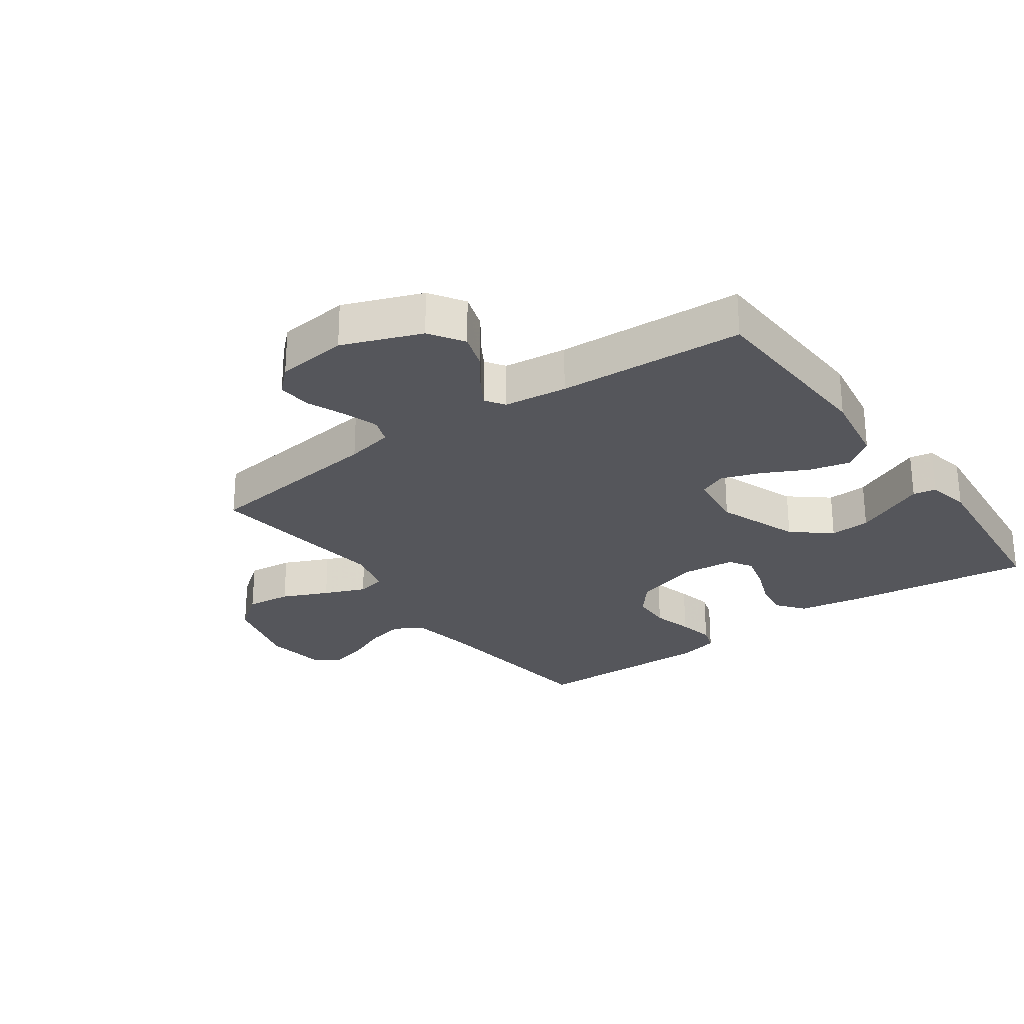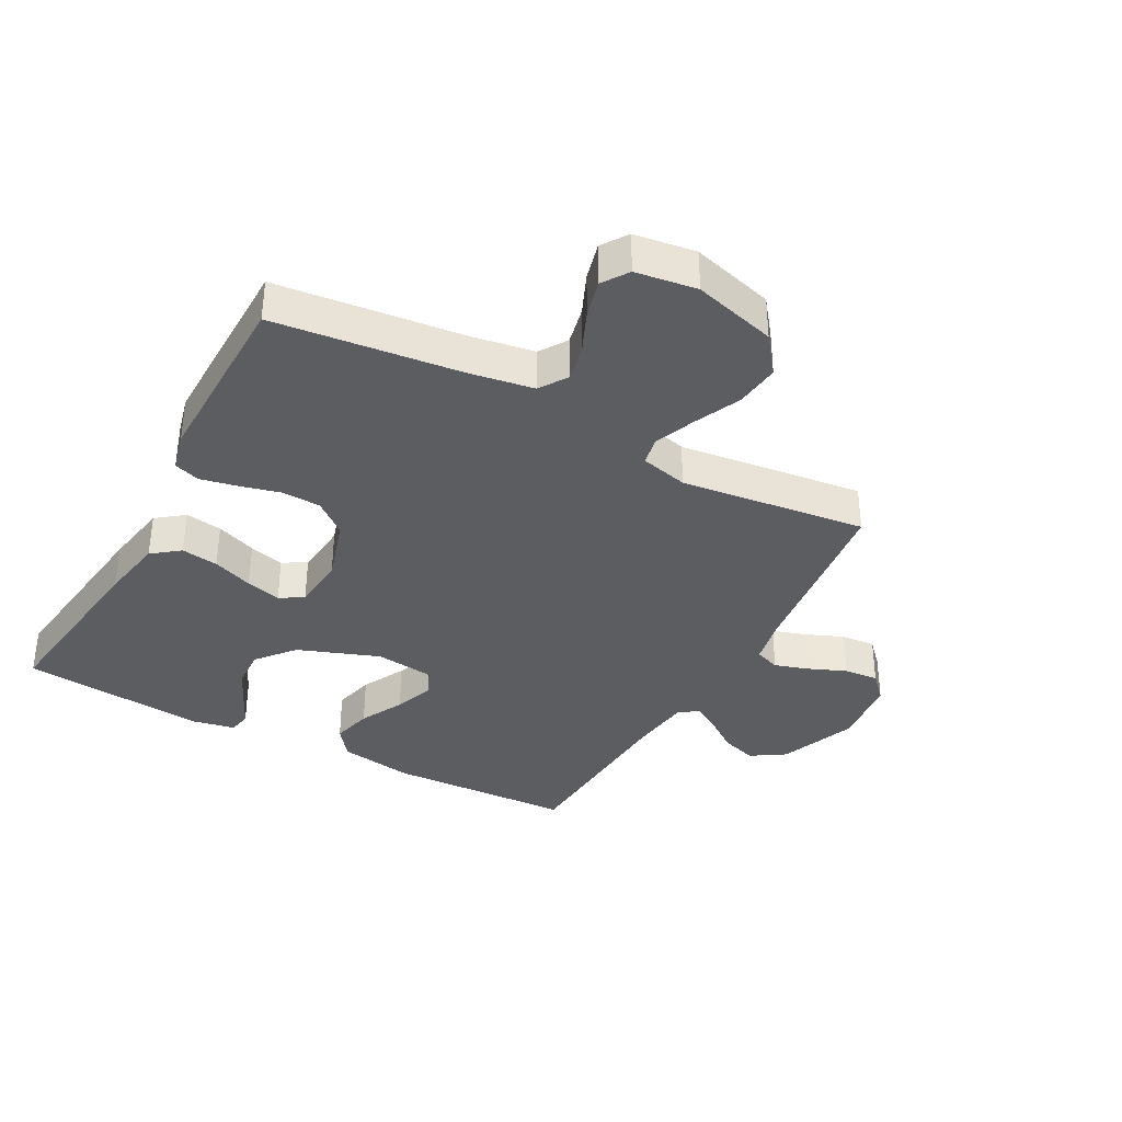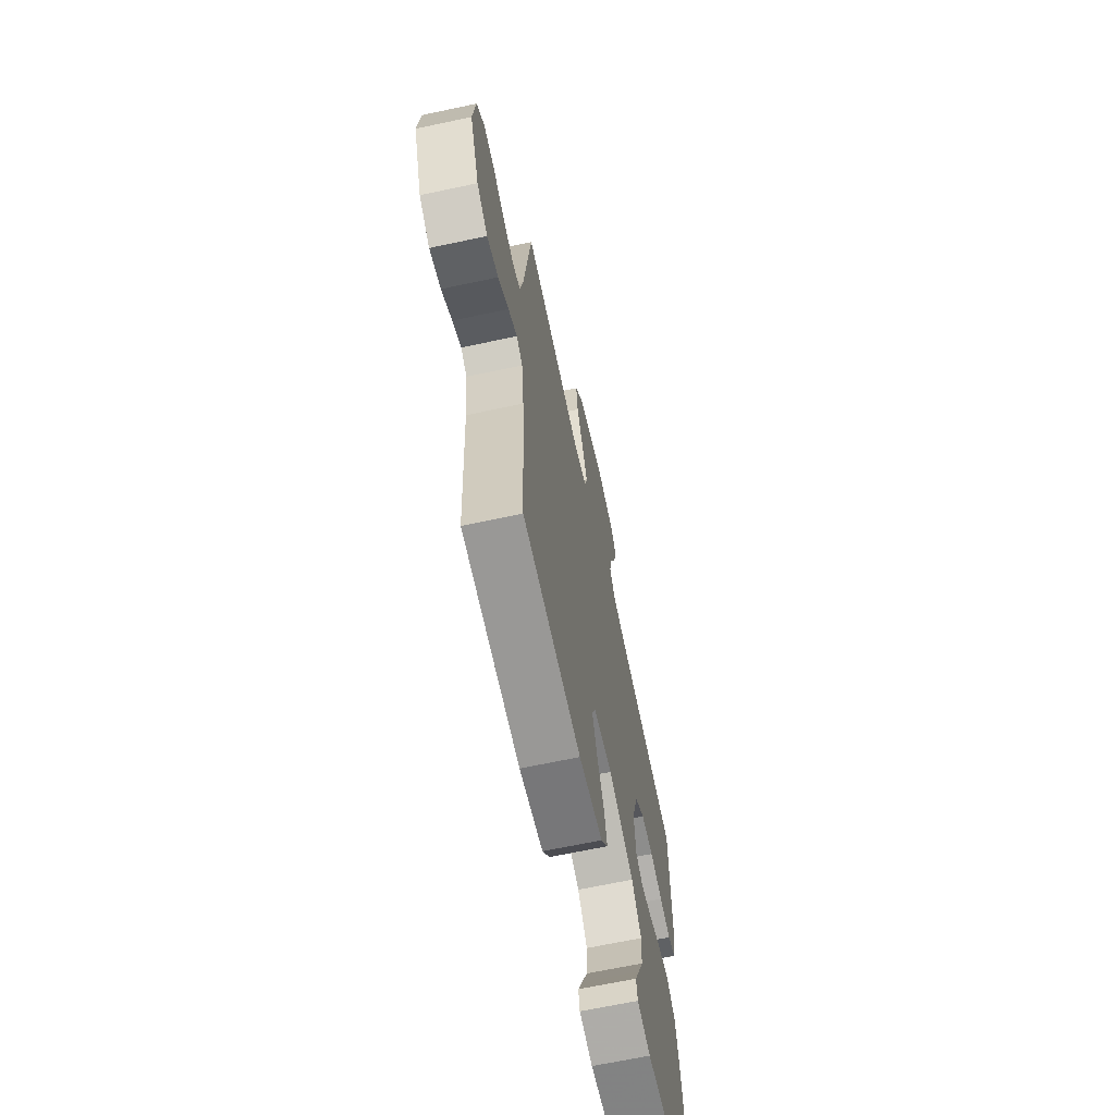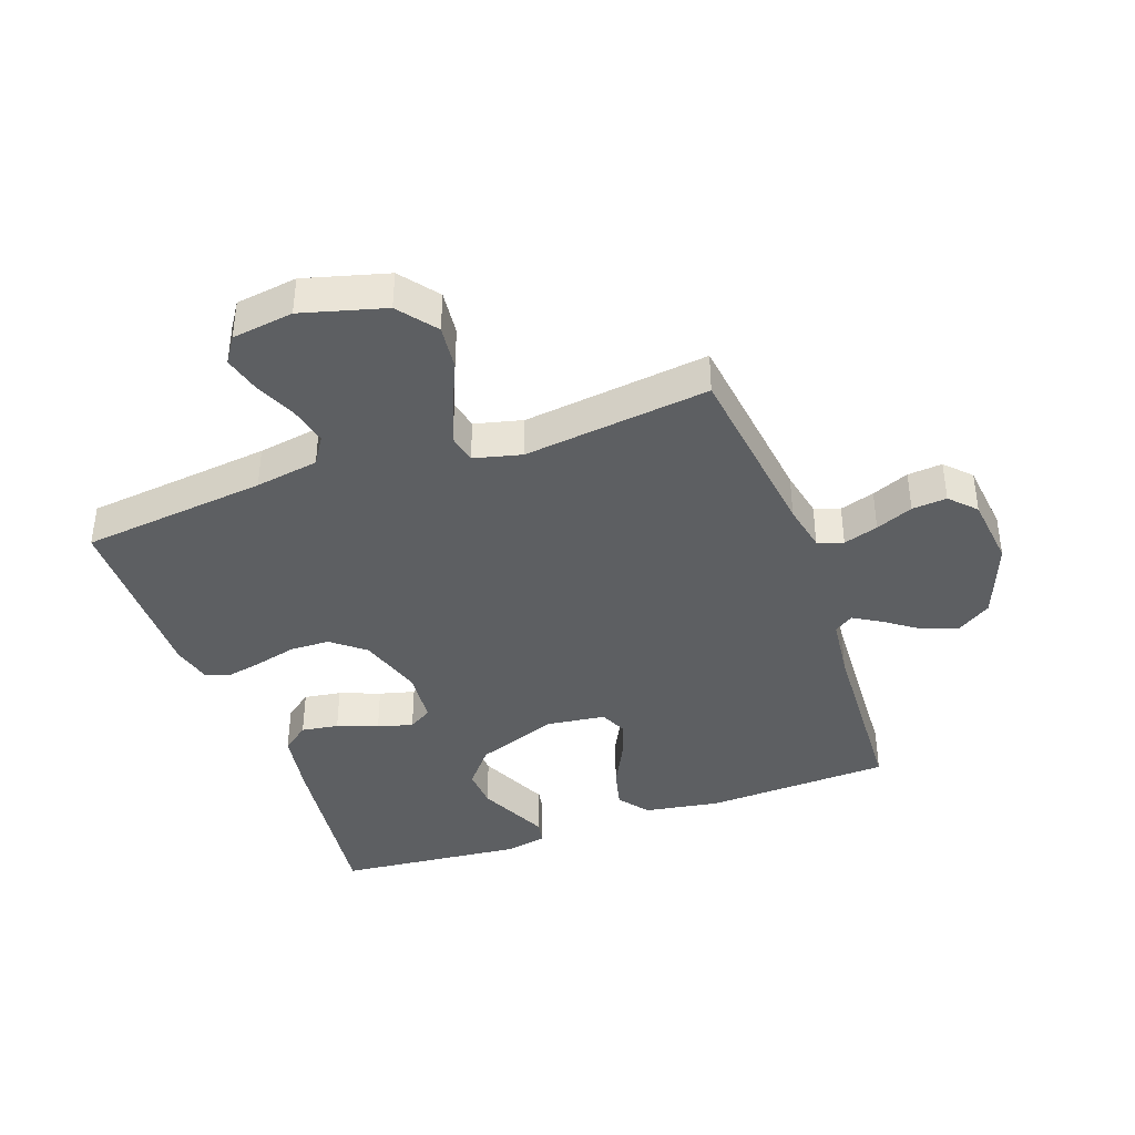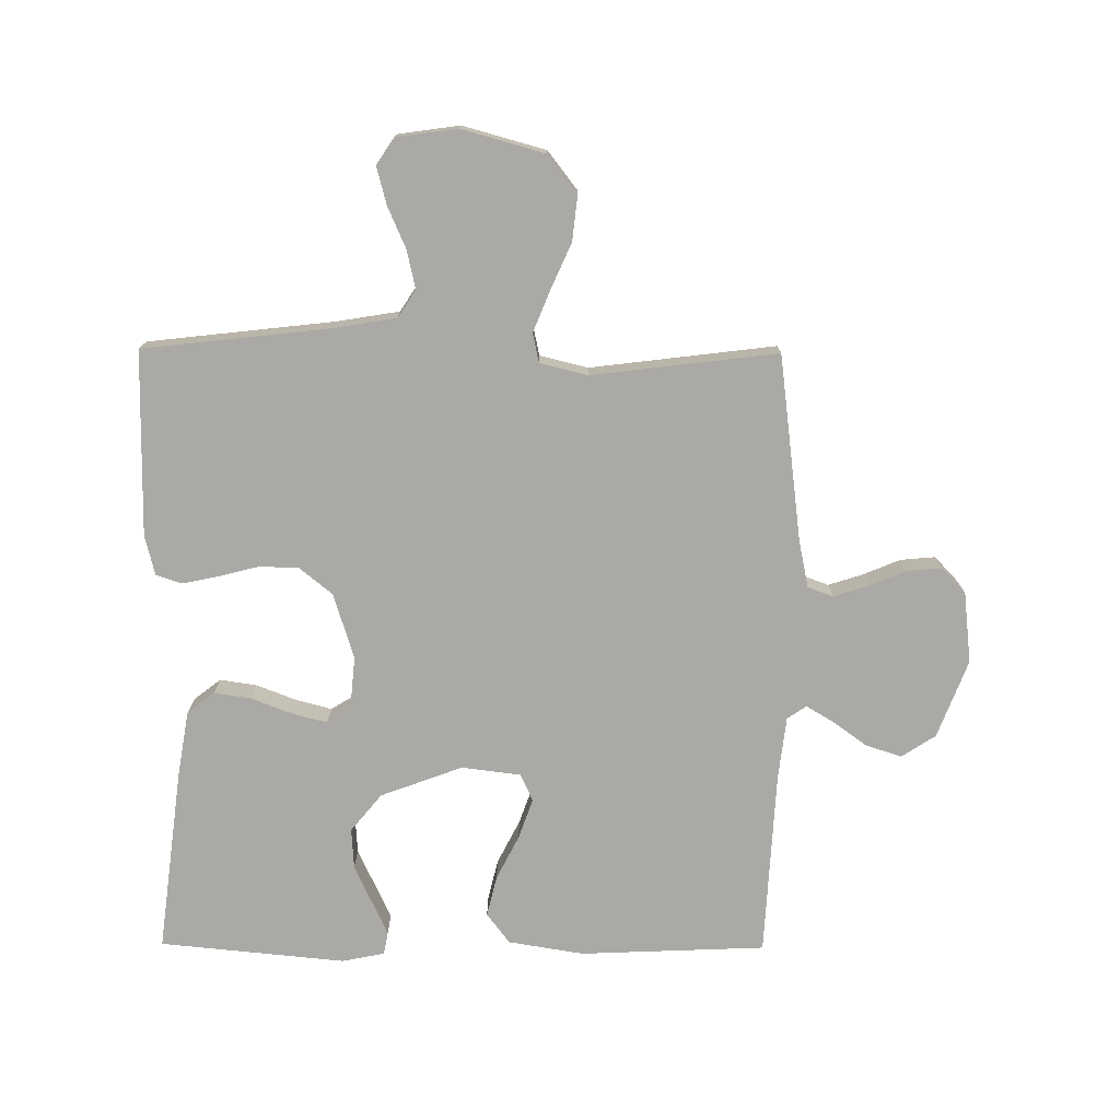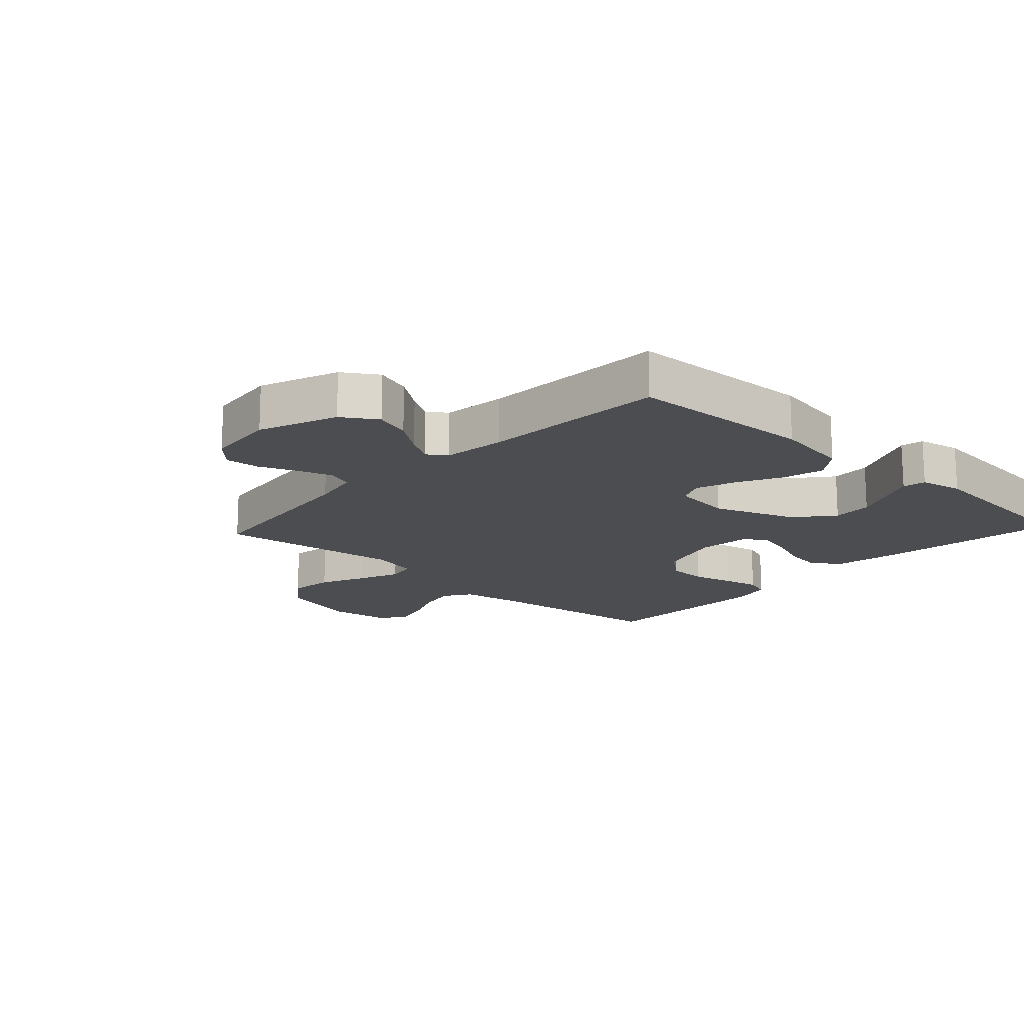
<metadata>
{"format":"obj","ext":"obj","renderer":"f3d","projection":"perspective","resolution":1024,"background":"white","views":[{"elev":-26.3,"azim":125.6,"up":"+Y"},{"elev":-35.9,"azim":-28.6,"up":"+Y"},{"elev":-66.2,"azim":102.1,"up":"+Z"},{"elev":-39.7,"azim":19.7,"up":"+Y"},{"elev":-75.4,"azim":-0.4,"up":"+Y"},{"elev":-16.1,"azim":137.1,"up":"+Y"}]}
</metadata>
<code>
v -0.5 0.07 0.5
v -0.2 0.07 0.534
v -0.097 0.07 0.551
v -0.068 0.07 0.596
v -0.082 0.07 0.658
v -0.111 0.07 0.724
v -0.127 0.07 0.785
v -0.099 0.07 0.827
v 0 0.07 0.841
v 0.134 0.07 0.804
v 0.181 0.07 0.743
v 0.173 0.07 0.67
v 0.14 0.07 0.596
v 0.113 0.07 0.529
v 0.123 0.07 0.482
v 0.2 0.07 0.463
v 0.5 0.07 0.5
v 0.538 0.07 0.2
v 0.554 0.07 0.123
v 0.595 0.07 0.108
v 0.651 0.07 0.126
v 0.711 0.07 0.151
v 0.767 0.07 0.156
v 0.806 0.07 0.115
v 0.819 0.07 0
v 0.771 0.07 -0.126
v 0.716 0.07 -0.162
v 0.658 0.07 -0.143
v 0.604 0.07 -0.104
v 0.559 0.07 -0.077
v 0.528 0.07 -0.098
v 0.516 0.07 -0.2
v 0.5 0.07 -0.5
v 0.2 0.07 -0.513
v 0.078 0.07 -0.493
v 0.041 0.07 -0.444
v 0.057 0.07 -0.378
v 0.093 0.07 -0.307
v 0.116 0.07 -0.242
v 0.096 0.07 -0.198
v 0 0.07 -0.186
v -0.132 0.07 -0.235
v -0.182 0.07 -0.296
v -0.178 0.07 -0.361
v -0.149 0.07 -0.424
v -0.124 0.07 -0.478
v -0.131 0.07 -0.515
v -0.2 0.07 -0.529
v -0.5 0.07 -0.5
v -0.462 0.07 -0.2
v -0.444 0.07 -0.095
v -0.4 0.07 -0.061
v -0.34 0.07 -0.07
v -0.275 0.07 -0.095
v -0.218 0.07 -0.11
v -0.18 0.07 -0.087
v -0.172 0.07 0
v -0.205 0.07 0.106
v -0.258 0.07 0.149
v -0.322 0.07 0.151
v -0.388 0.07 0.134
v -0.446 0.07 0.122
v -0.487 0.07 0.136
v -0.503 0.07 0.2
v -0.5 0 0.5
v -0.2 0 0.534
v -0.097 0 0.551
v -0.068 0 0.596
v -0.082 0 0.658
v -0.111 0 0.724
v -0.127 0 0.785
v -0.099 0 0.827
v 0 0 0.841
v 0.134 0 0.804
v 0.181 0 0.743
v 0.173 0 0.67
v 0.14 0 0.596
v 0.113 0 0.529
v 0.123 0 0.482
v 0.2 0 0.463
v 0.5 0 0.5
v 0.538 0 0.2
v 0.554 0 0.123
v 0.595 0 0.108
v 0.651 0 0.126
v 0.711 0 0.151
v 0.767 0 0.156
v 0.806 0 0.115
v 0.819 0 0
v 0.771 0 -0.126
v 0.716 0 -0.162
v 0.658 0 -0.143
v 0.604 0 -0.104
v 0.559 0 -0.077
v 0.528 0 -0.098
v 0.516 0 -0.2
v 0.5 0 -0.5
v 0.2 0 -0.513
v 0.078 0 -0.493
v 0.041 0 -0.444
v 0.057 0 -0.378
v 0.093 0 -0.307
v 0.116 0 -0.242
v 0.096 0 -0.198
v 0 0 -0.186
v -0.132 0 -0.235
v -0.182 0 -0.296
v -0.178 0 -0.361
v -0.149 0 -0.424
v -0.124 0 -0.478
v -0.131 0 -0.515
v -0.2 0 -0.529
v -0.5 0 -0.5
v -0.462 0 -0.2
v -0.444 0 -0.095
v -0.4 0 -0.061
v -0.34 0 -0.07
v -0.275 0 -0.095
v -0.218 0 -0.11
v -0.18 0 -0.087
v -0.172 0 0
v -0.205 0 0.106
v -0.258 0 0.149
v -0.322 0 0.151
v -0.388 0 0.134
v -0.446 0 0.122
v -0.487 0 0.136
v -0.503 0 0.2
f 64 1 2
f 63 64 2
f 62 63 2
f 61 62 2
f 60 61 2
f 59 60 2 3
f 58 59 3 4
f 57 58 4
f 56 57 4
f 52 53 54
f 51 52 54
f 50 51 54
f 49 50 54
f 48 49 54
f 47 48 54
f 45 46 47
f 44 45 47
f 44 47 54
f 43 44 54 55
f 36 37 38
f 35 36 38
f 34 35 38
f 33 34 38
f 32 33 38
f 31 32 38 39
f 30 31 39 40
f 27 28 29
f 26 27 29
f 25 26 29
f 24 25 29
f 23 24 29
f 22 23 29
f 21 22 29
f 20 21 29 30
f 30 40 41
f 20 30 41
f 19 20 41
f 16 17 18
f 19 41 42
f 18 19 42
f 16 18 42
f 15 16 42
f 11 12 13
f 10 11 13
f 9 10 13
f 8 9 13
f 7 8 13
f 6 7 13
f 5 6 13
f 4 5 13 14
f 42 43 55 56
f 15 42 56
f 14 15 56
f 4 14 56
f 66 65 128
f 66 128 127
f 66 127 126
f 66 126 125
f 66 125 124
f 67 66 124 123
f 68 67 123 122
f 68 122 121
f 68 121 120
f 118 117 116
f 118 116 115
f 118 115 114
f 118 114 113
f 118 113 112
f 118 112 111
f 111 110 109
f 111 109 108
f 118 111 108
f 119 118 108 107
f 102 101 100
f 102 100 99
f 102 99 98
f 102 98 97
f 102 97 96
f 103 102 96 95
f 104 103 95 94
f 93 92 91
f 93 91 90
f 93 90 89
f 93 89 88
f 93 88 87
f 93 87 86
f 93 86 85
f 94 93 85 84
f 105 104 94
f 105 94 84
f 105 84 83
f 82 81 80
f 106 105 83
f 106 83 82
f 106 82 80
f 106 80 79
f 77 76 75
f 77 75 74
f 77 74 73
f 77 73 72
f 77 72 71
f 77 71 70
f 77 70 69
f 78 77 69 68
f 120 119 107 106
f 120 106 79
f 120 79 78
f 120 78 68
f 1 65 66 2
f 2 66 67 3
f 3 67 68 4
f 4 68 69 5
f 5 69 70 6
f 6 70 71 7
f 7 71 72 8
f 8 72 73 9
f 9 73 74 10
f 10 74 75 11
f 11 75 76 12
f 12 76 77 13
f 13 77 78 14
f 14 78 79 15
f 15 79 80 16
f 16 80 81 17
f 17 81 82 18
f 18 82 83 19
f 19 83 84 20
f 20 84 85 21
f 21 85 86 22
f 22 86 87 23
f 23 87 88 24
f 24 88 89 25
f 25 89 90 26
f 26 90 91 27
f 27 91 92 28
f 28 92 93 29
f 29 93 94 30
f 30 94 95 31
f 31 95 96 32
f 32 96 97 33
f 33 97 98 34
f 34 98 99 35
f 35 99 100 36
f 36 100 101 37
f 37 101 102 38
f 38 102 103 39
f 39 103 104 40
f 40 104 105 41
f 41 105 106 42
f 42 106 107 43
f 43 107 108 44
f 44 108 109 45
f 45 109 110 46
f 46 110 111 47
f 47 111 112 48
f 48 112 113 49
f 49 113 114 50
f 50 114 115 51
f 51 115 116 52
f 52 116 117 53
f 53 117 118 54
f 54 118 119 55
f 55 119 120 56
f 56 120 121 57
f 57 121 122 58
f 58 122 123 59
f 59 123 124 60
f 60 124 125 61
f 61 125 126 62
f 62 126 127 63
f 63 127 128 64
f 64 128 65 1

</code>
